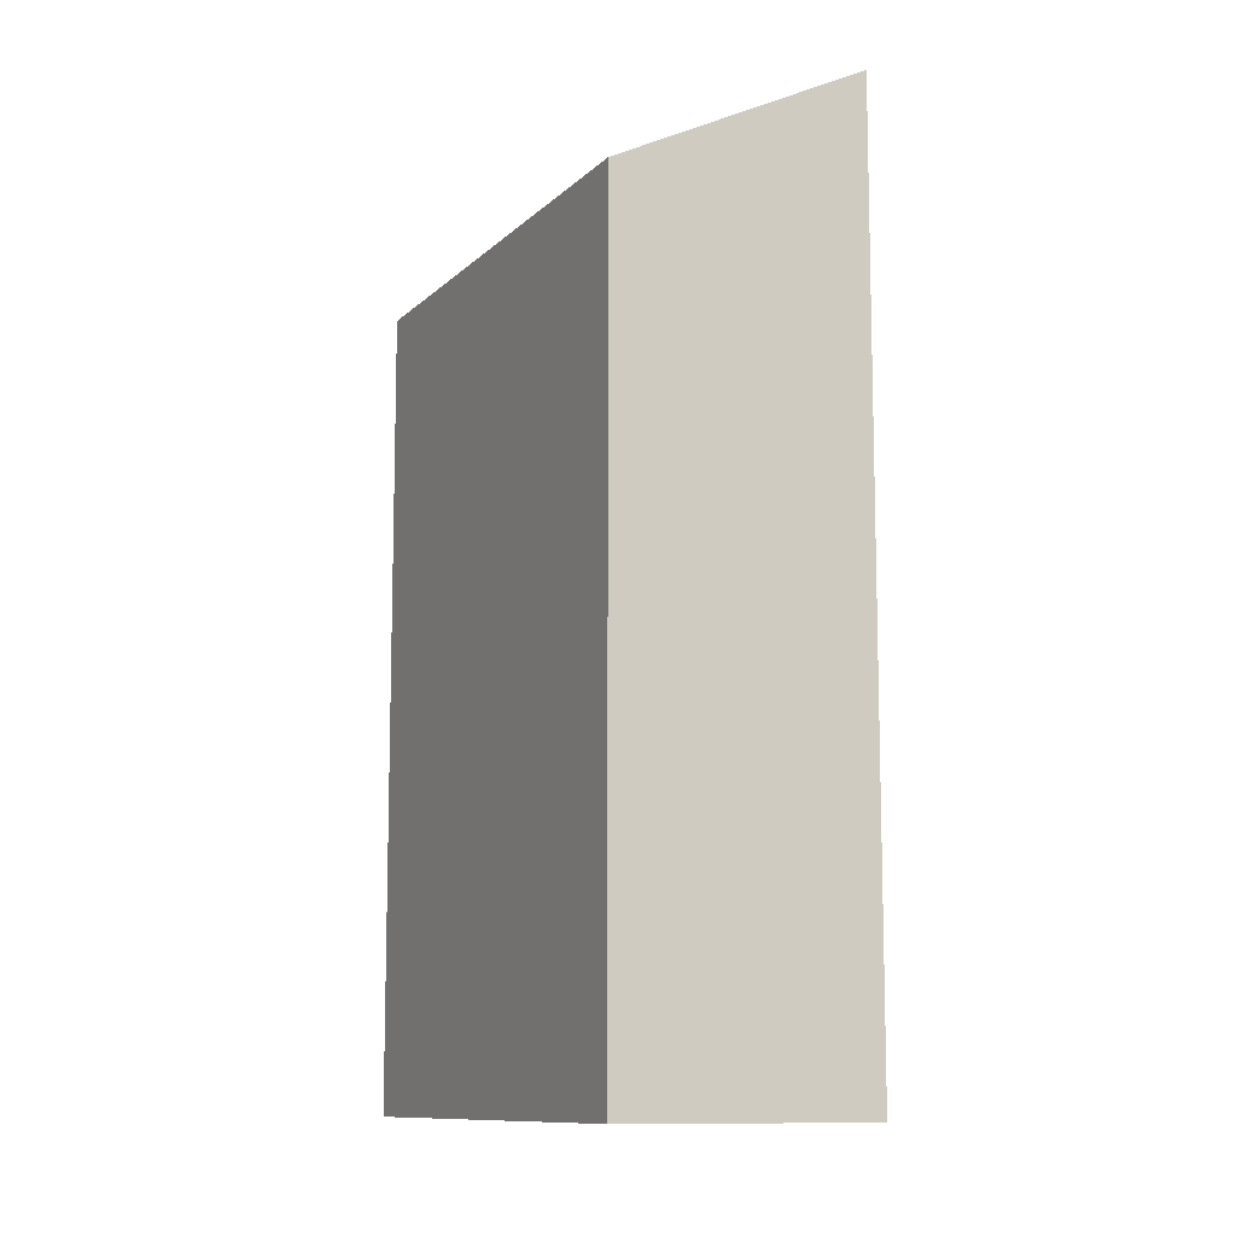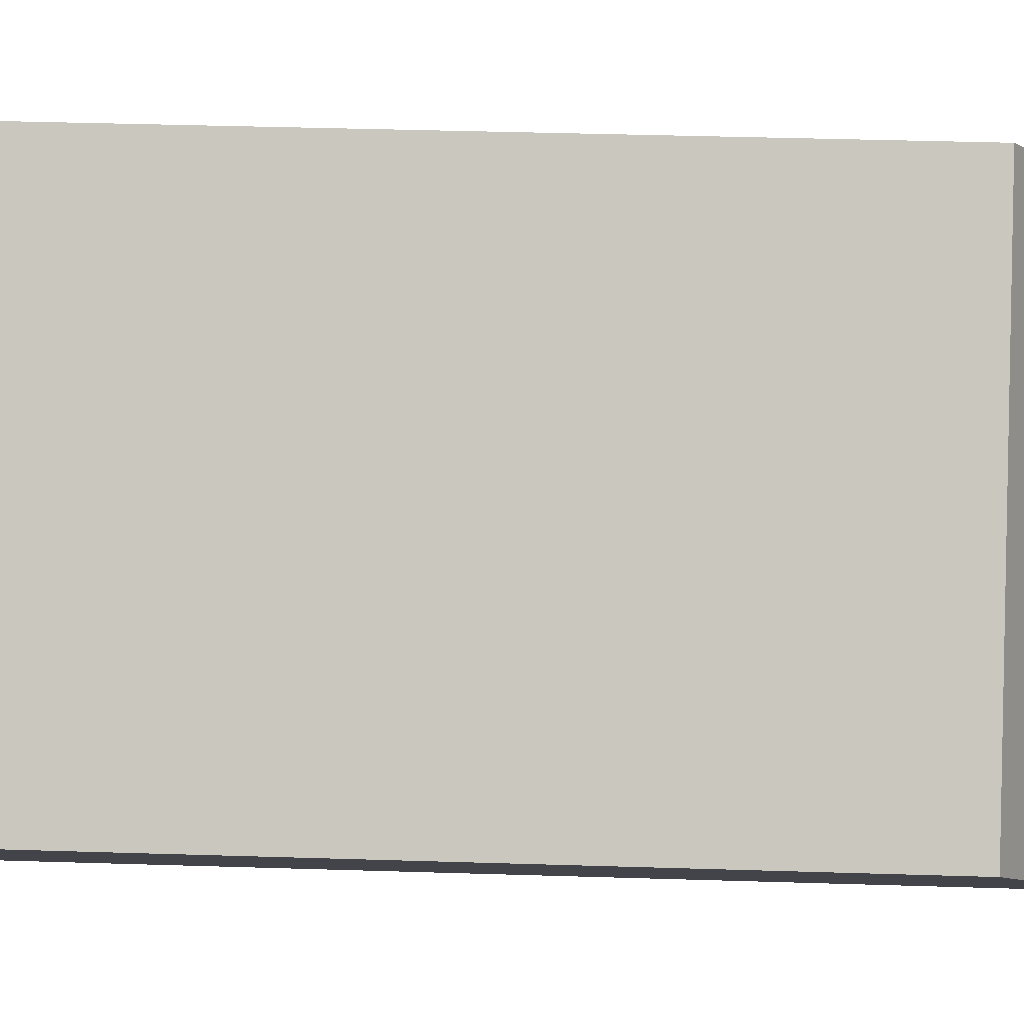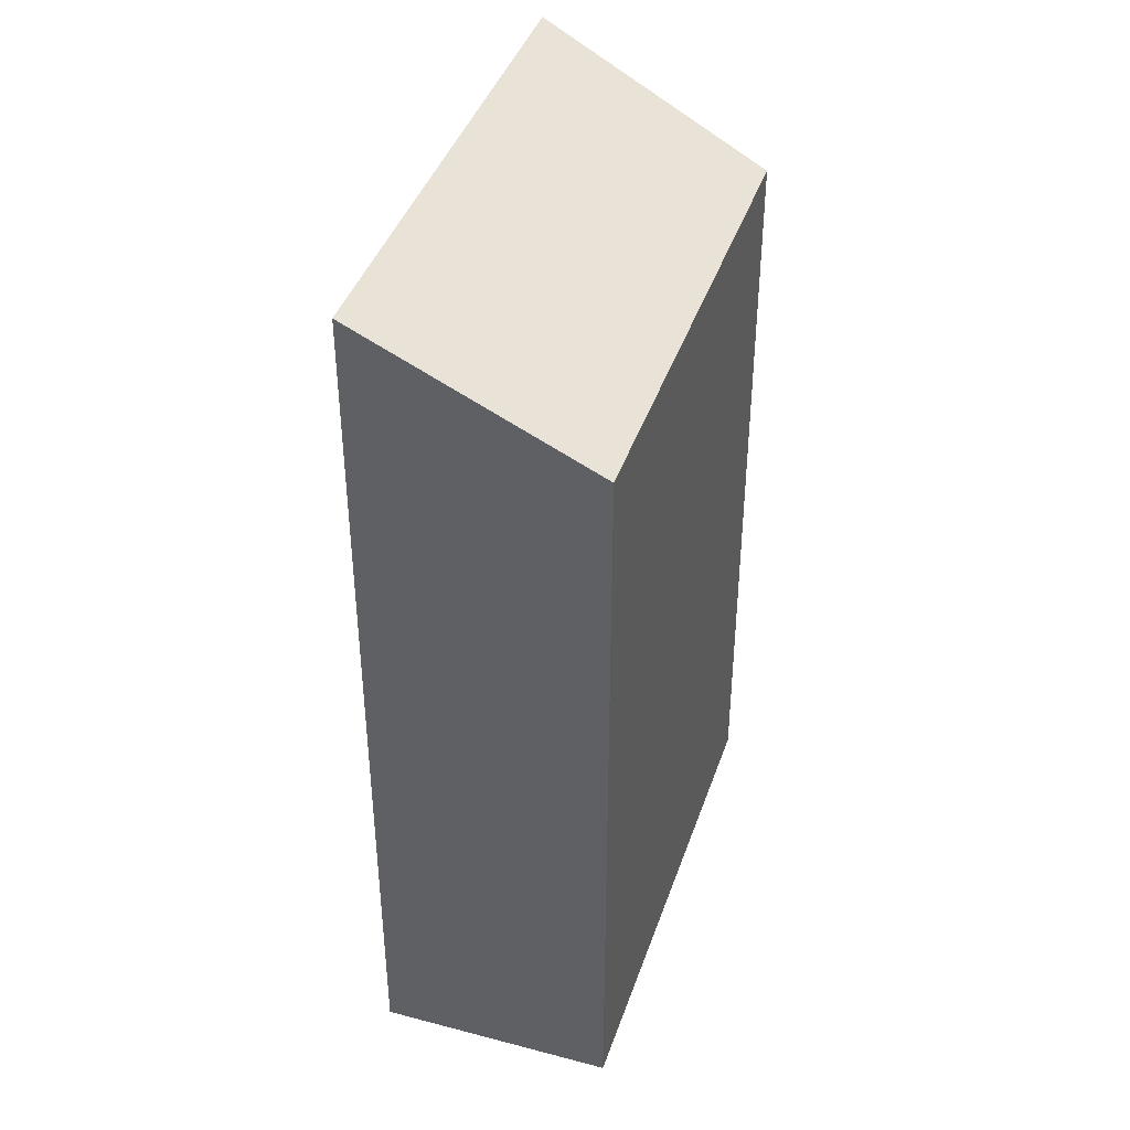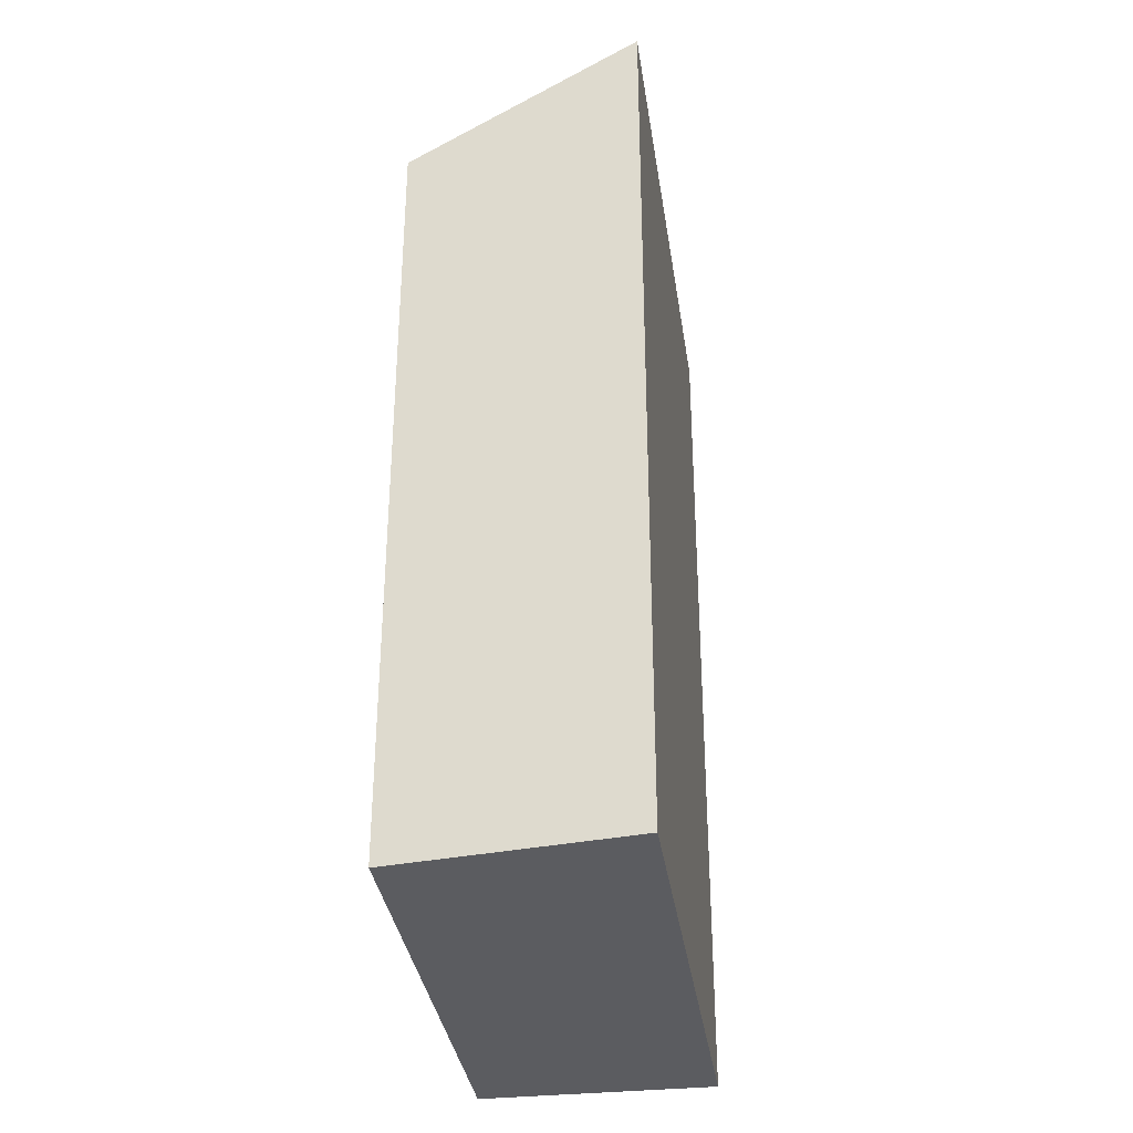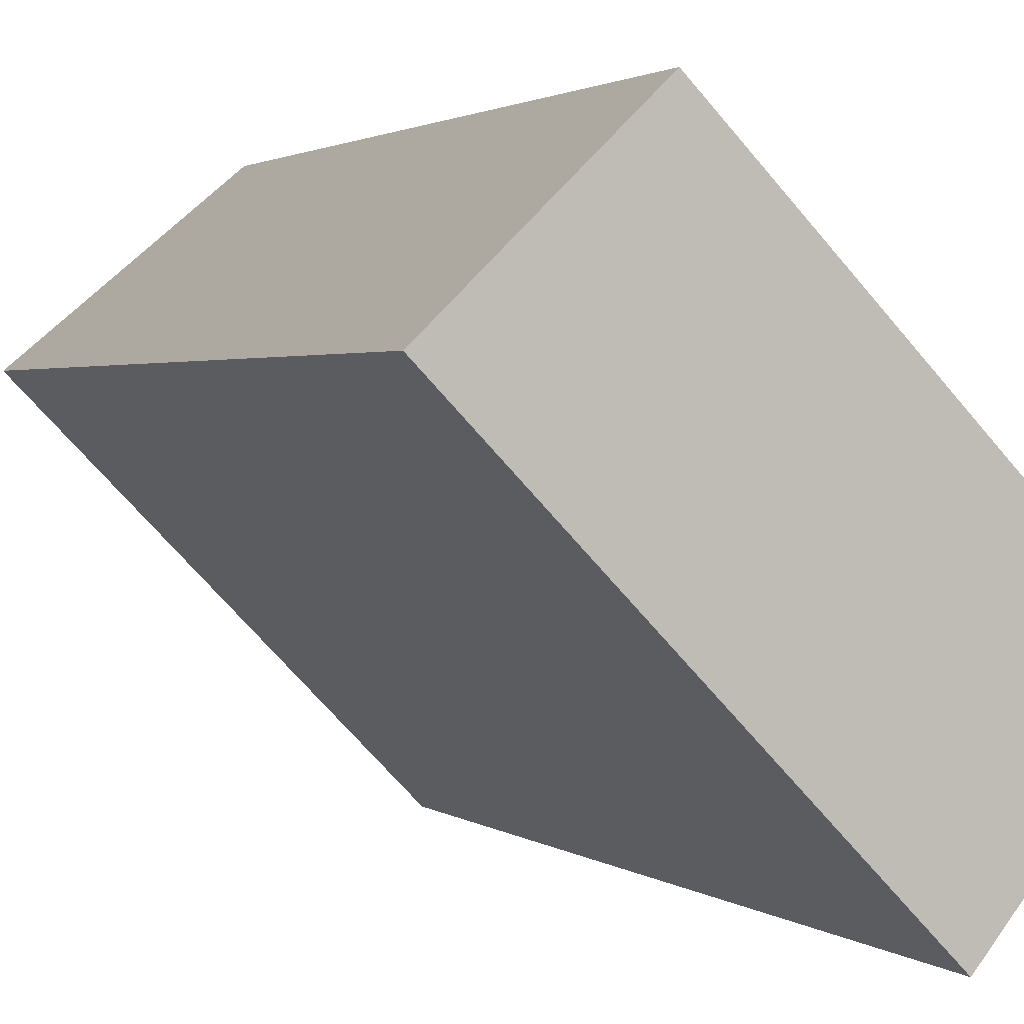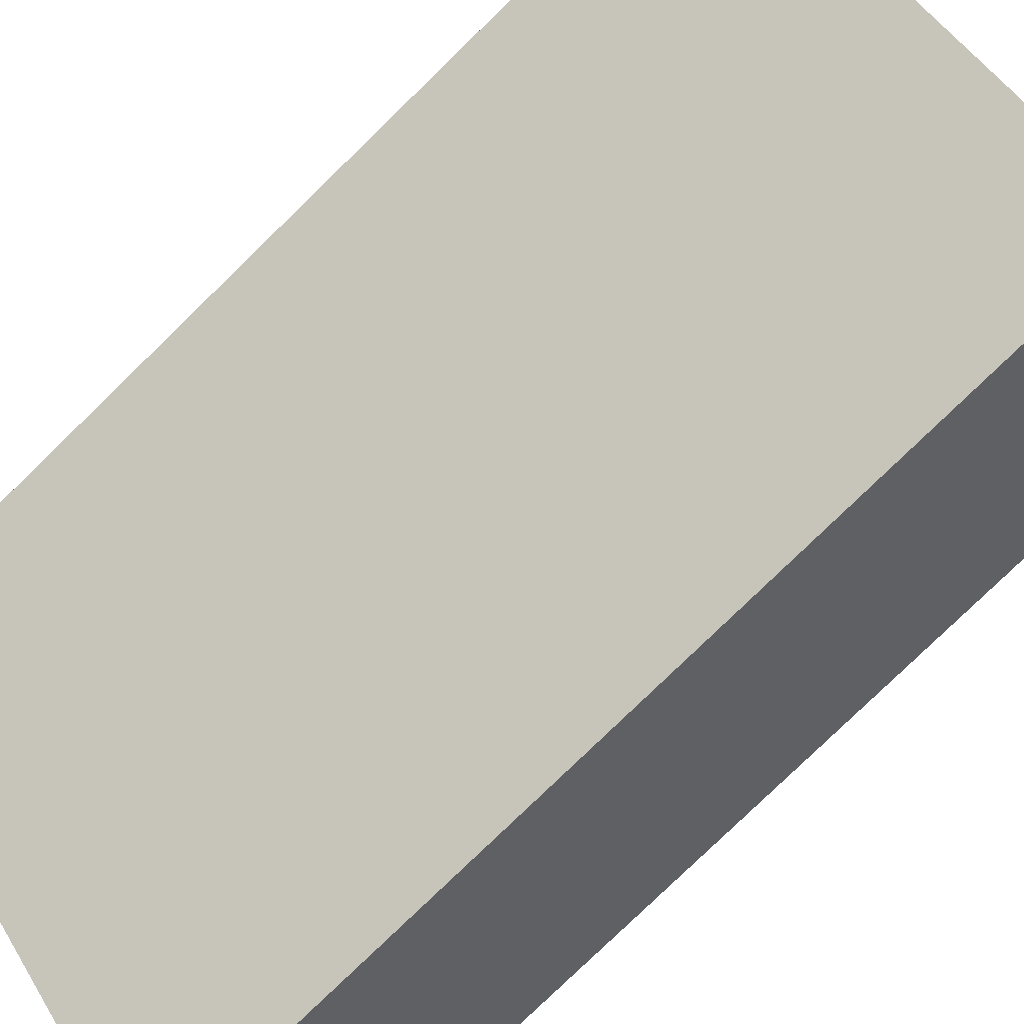
<metadata>
{"format":"obj","ext":"obj","renderer":"f3d","projection":"perspective","resolution":1024,"background":"white","views":[{"elev":-10.7,"azim":110.0,"up":"+Y"},{"elev":42.3,"azim":92.1,"up":"+Z"},{"elev":41.6,"azim":-26.2,"up":"+Y"},{"elev":-34.8,"azim":143.9,"up":"+Y"},{"elev":1.8,"azim":-23.3,"up":"+Z"},{"elev":-79.0,"azim":-45.8,"up":"+Z"}]}
</metadata>
<code>
v  13.18 2.978e-16 -4.864
v  0 0 0
v  9.351 5.846e-16 -9.547
v  4.333 -2.555e-16 4.172
v  4.333 20.03 4.172
v  9.352 22.85 -9.548
v  0.0004866 22.85 -0.000724
v  13.18 20.03 -4.865
g defaultobject
f 1 2 3
f 2 1 4
f 5 6 7
f 6 5 8
f 7 3 2
f 3 7 6
f 3 8 1
f 8 3 6
f 1 5 4
f 5 1 8
f 5 2 4
f 2 5 7

</code>
